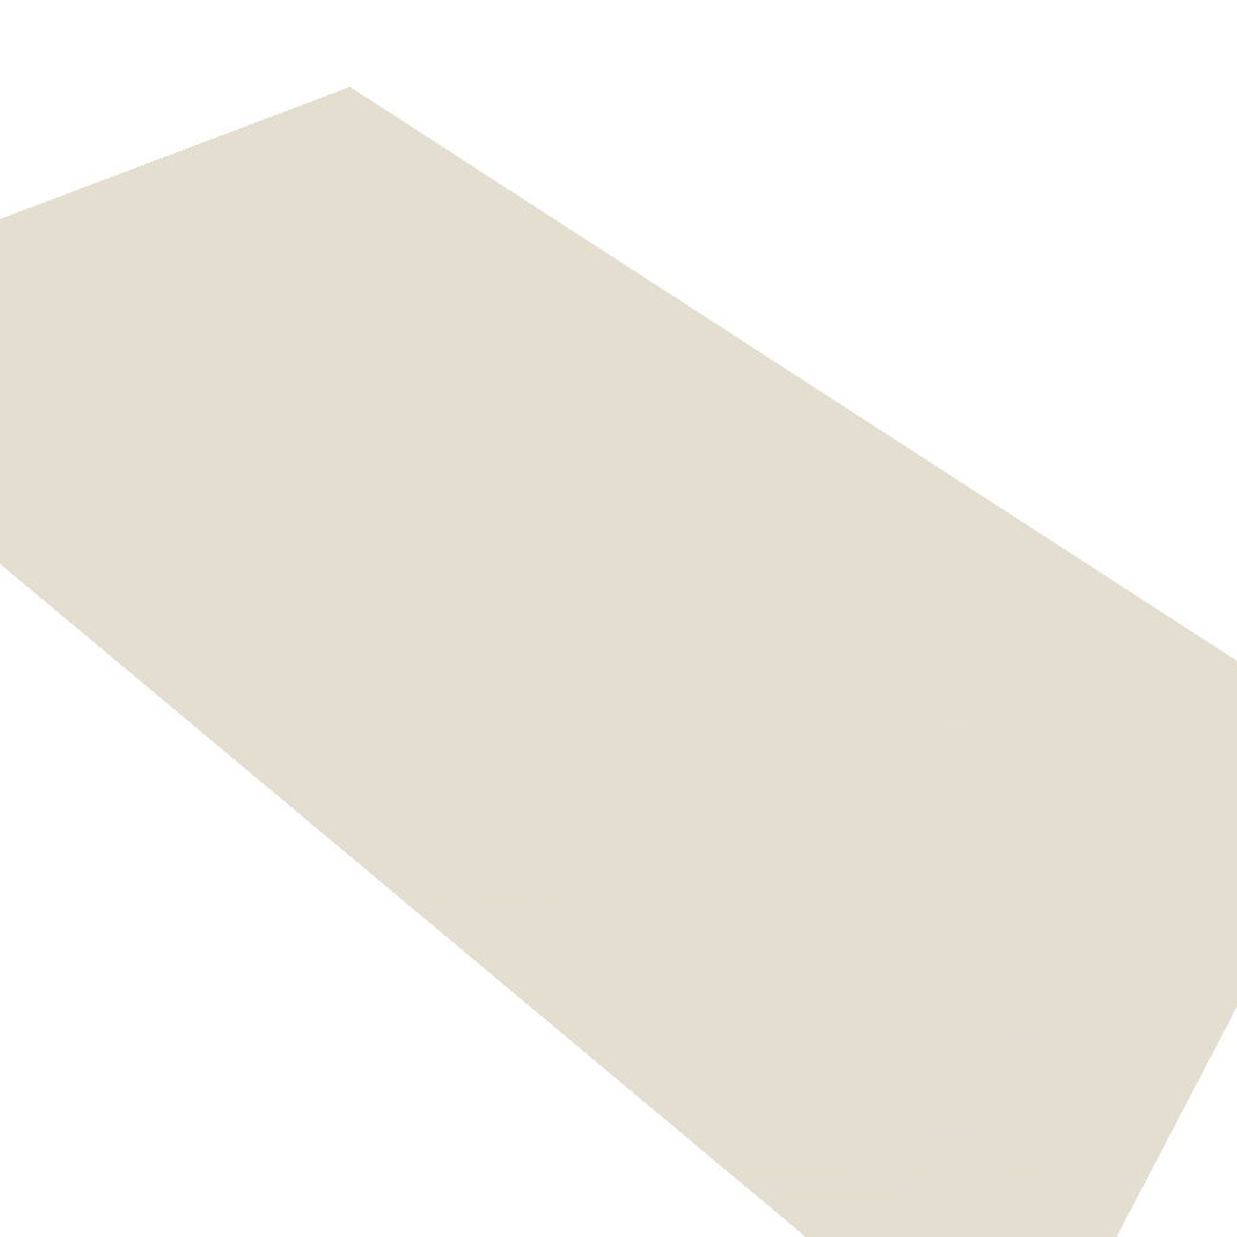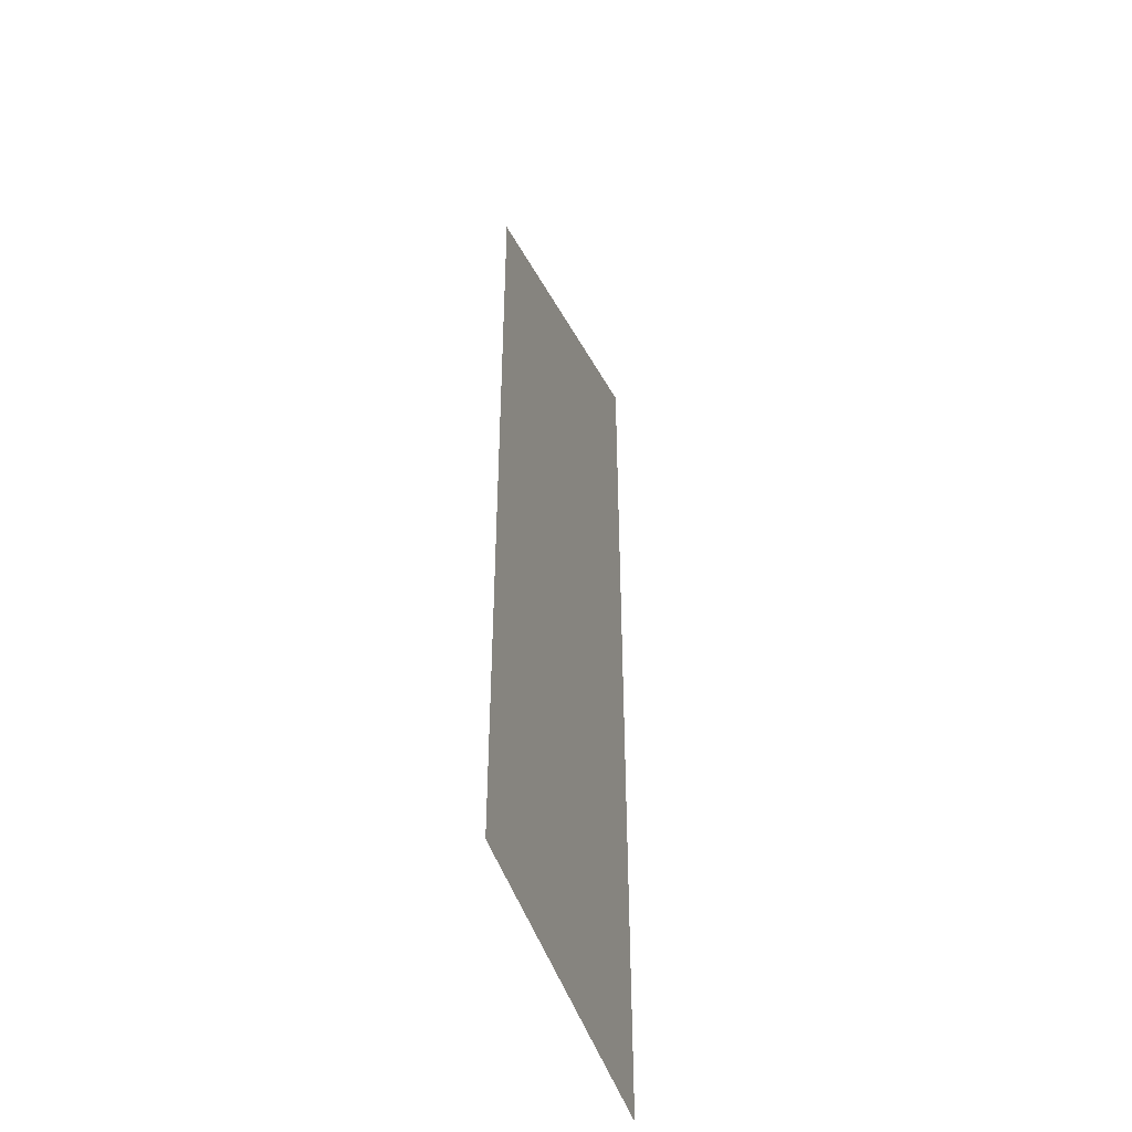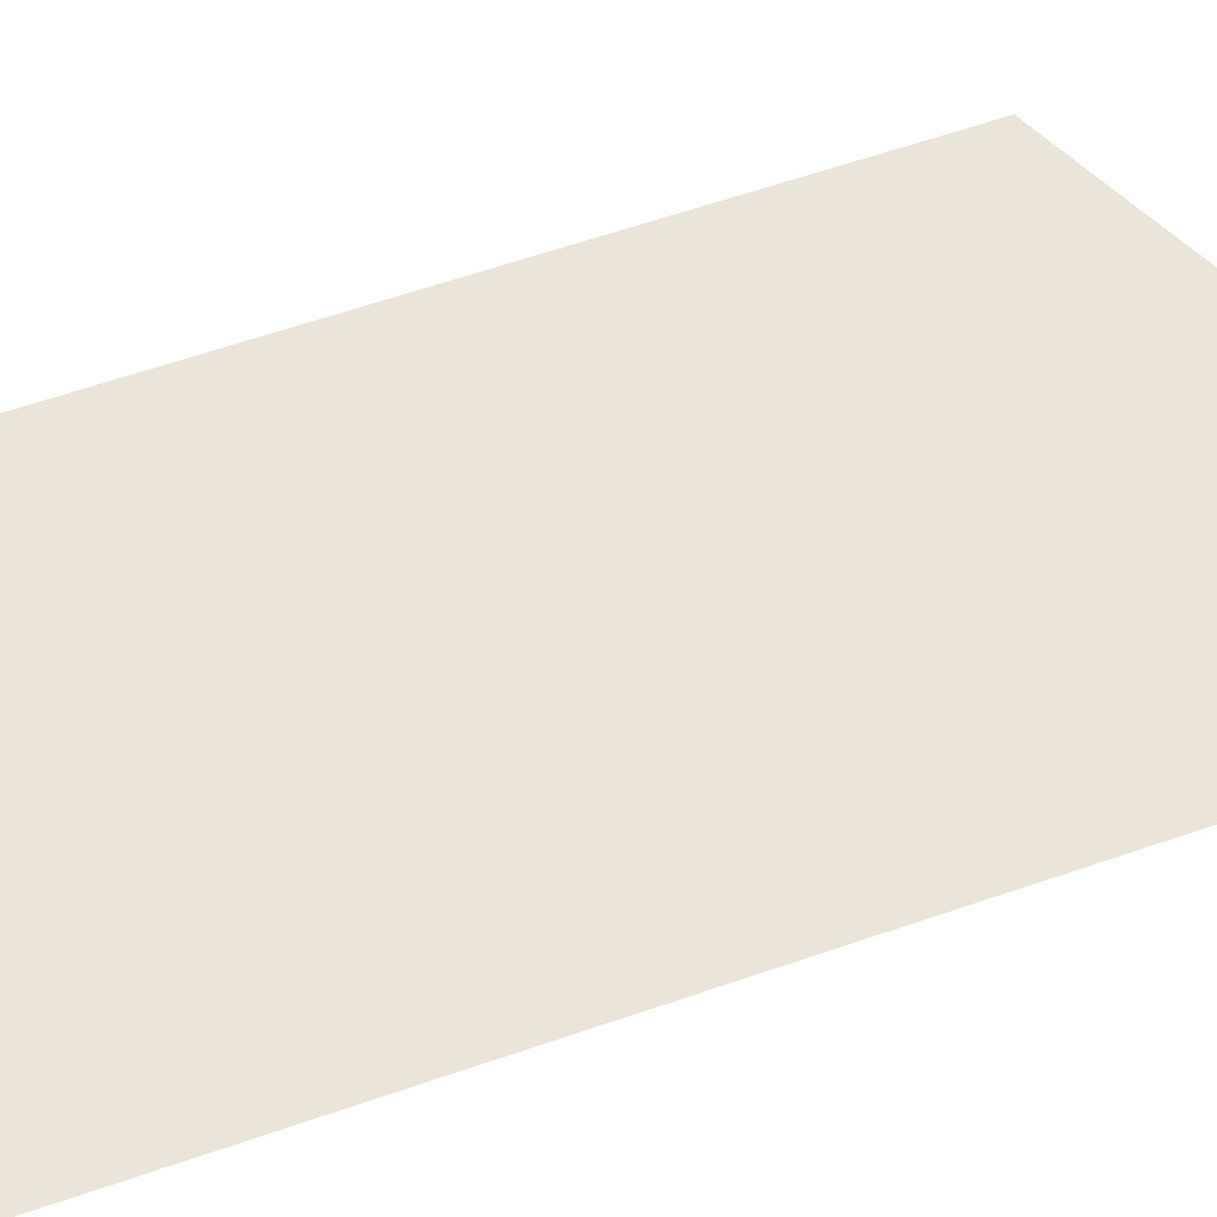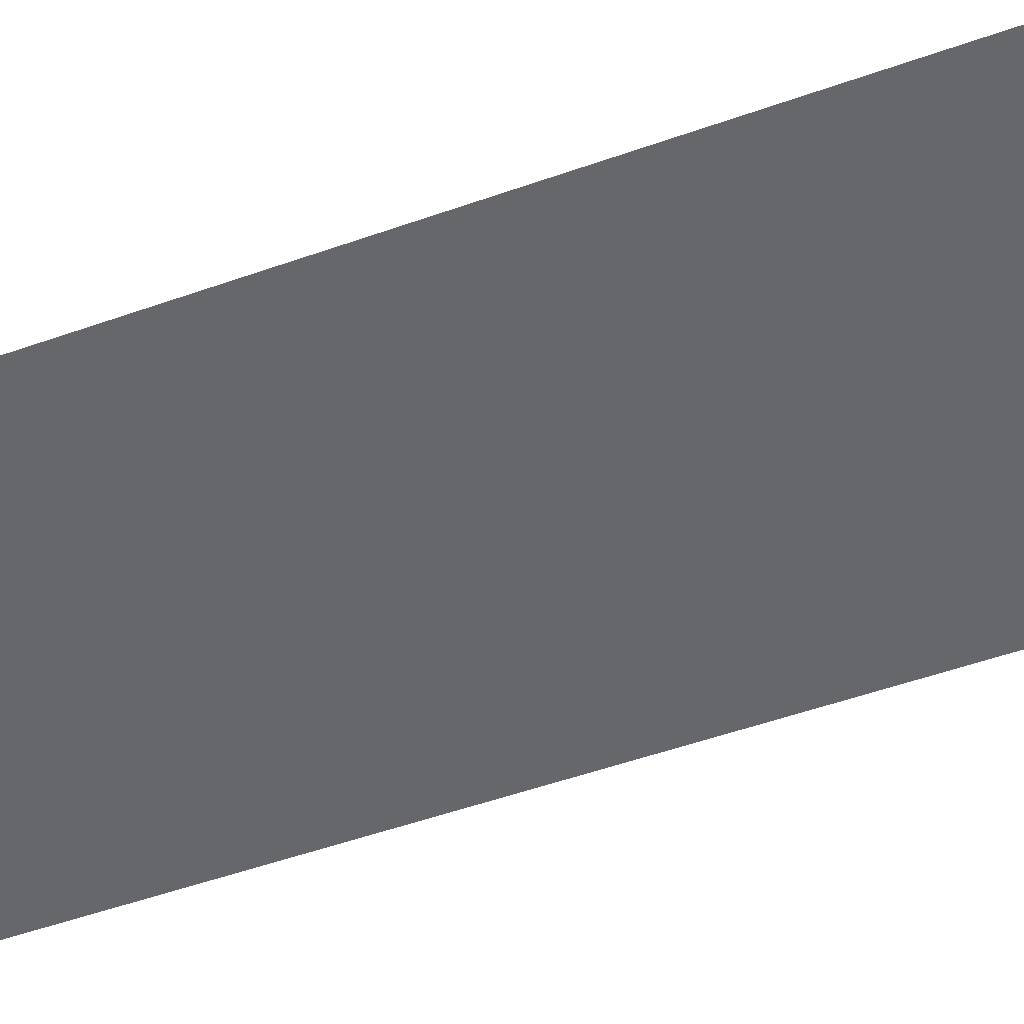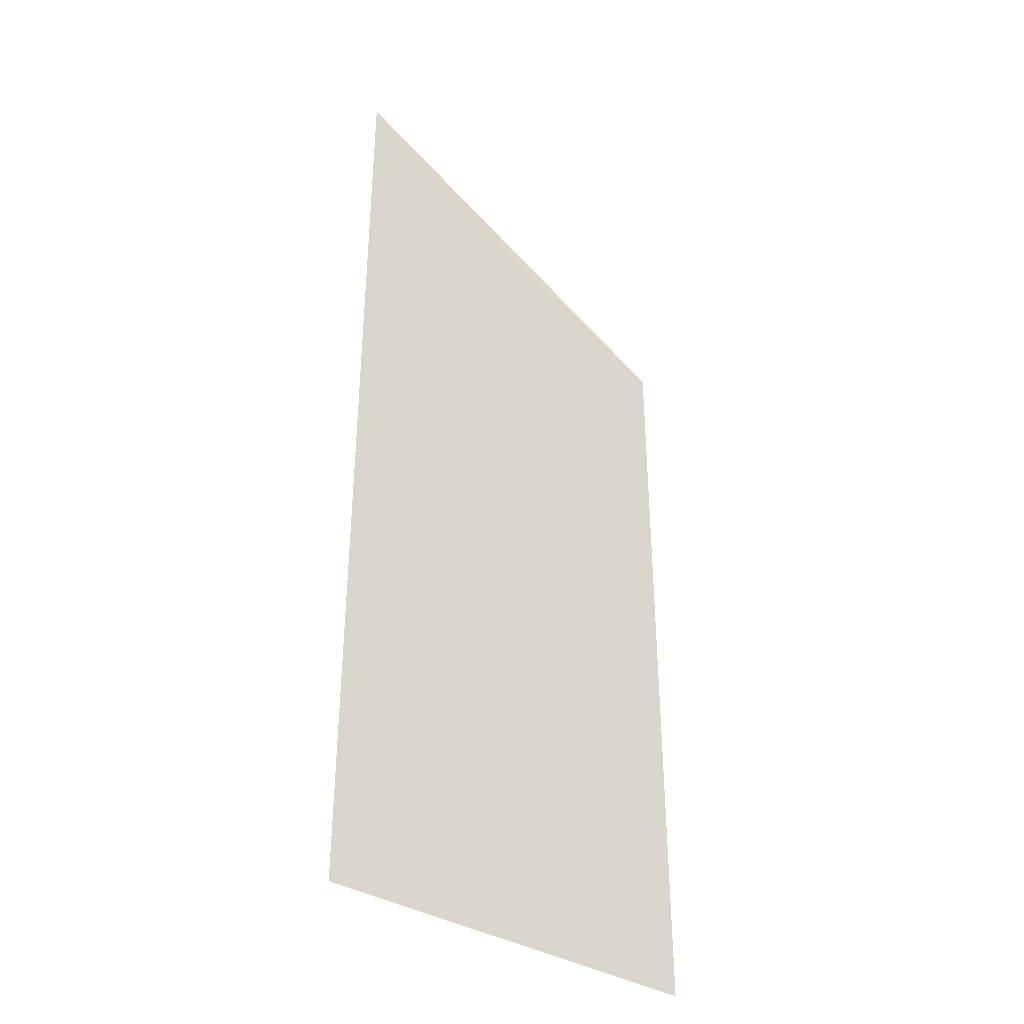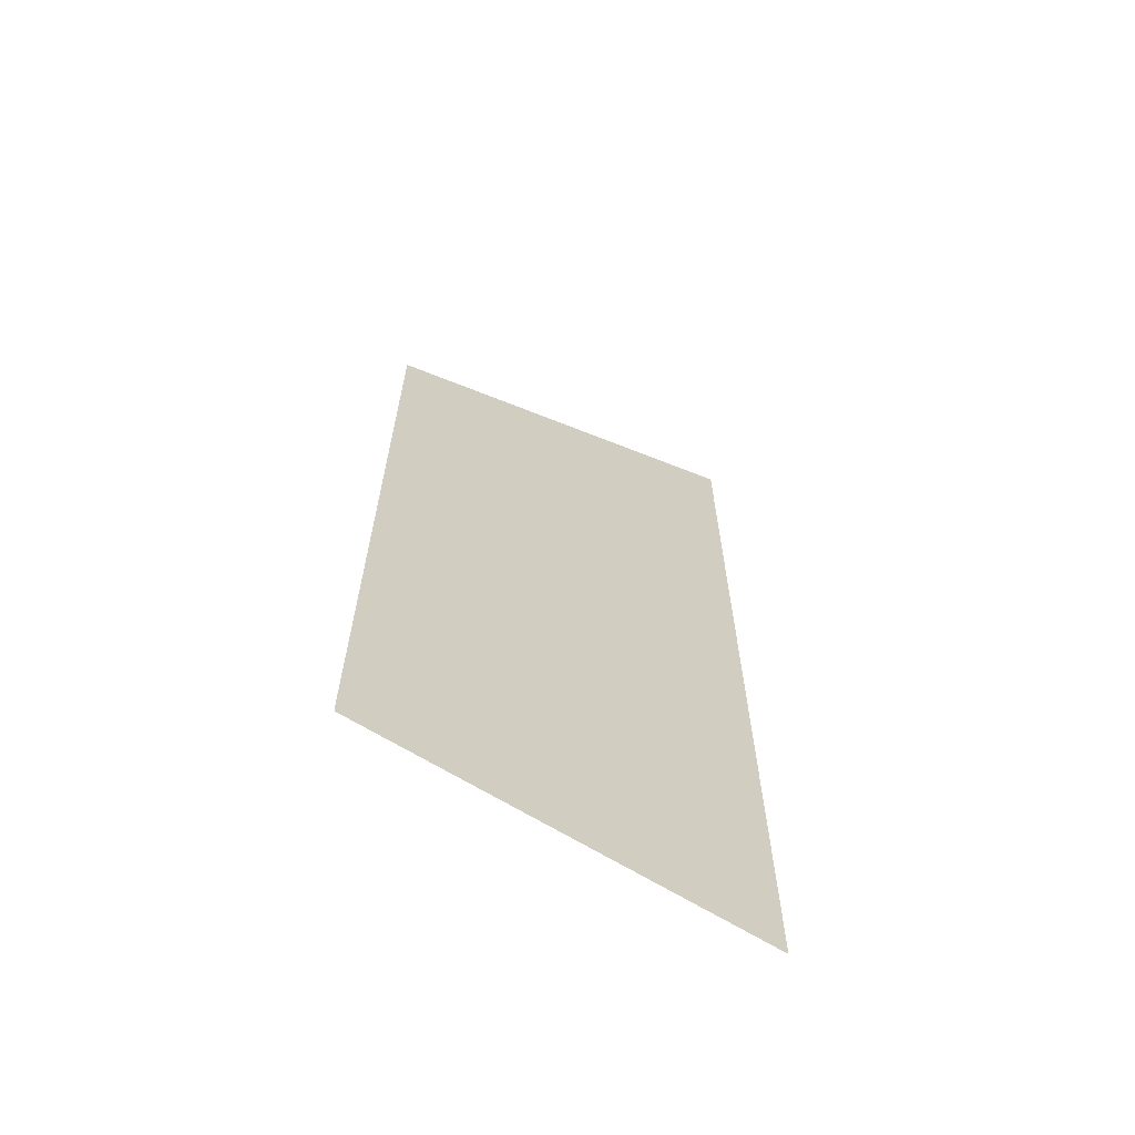
<metadata>
{"format":"obj","ext":"obj","renderer":"f3d","projection":"perspective","resolution":1024,"background":"white","views":[{"elev":35.9,"azim":141.2,"up":"+Z"},{"elev":-46.2,"azim":-72.9,"up":"+Y"},{"elev":61.0,"azim":70.5,"up":"+Z"},{"elev":-52.0,"azim":-69.0,"up":"+Z"},{"elev":-36.8,"azim":141.7,"up":"+Y"},{"elev":-65.7,"azim":-31.9,"up":"+Y"}]}
</metadata>
<code>
v 4614 358.4 -2618
v 4666 358.4 -2618
v 4666 483.2 -2618
v 4614 358.4 -2618
v 4666 483.2 -2618
v 4614 457.6 -2618
f 1 2 3
f 4 5 6

</code>
